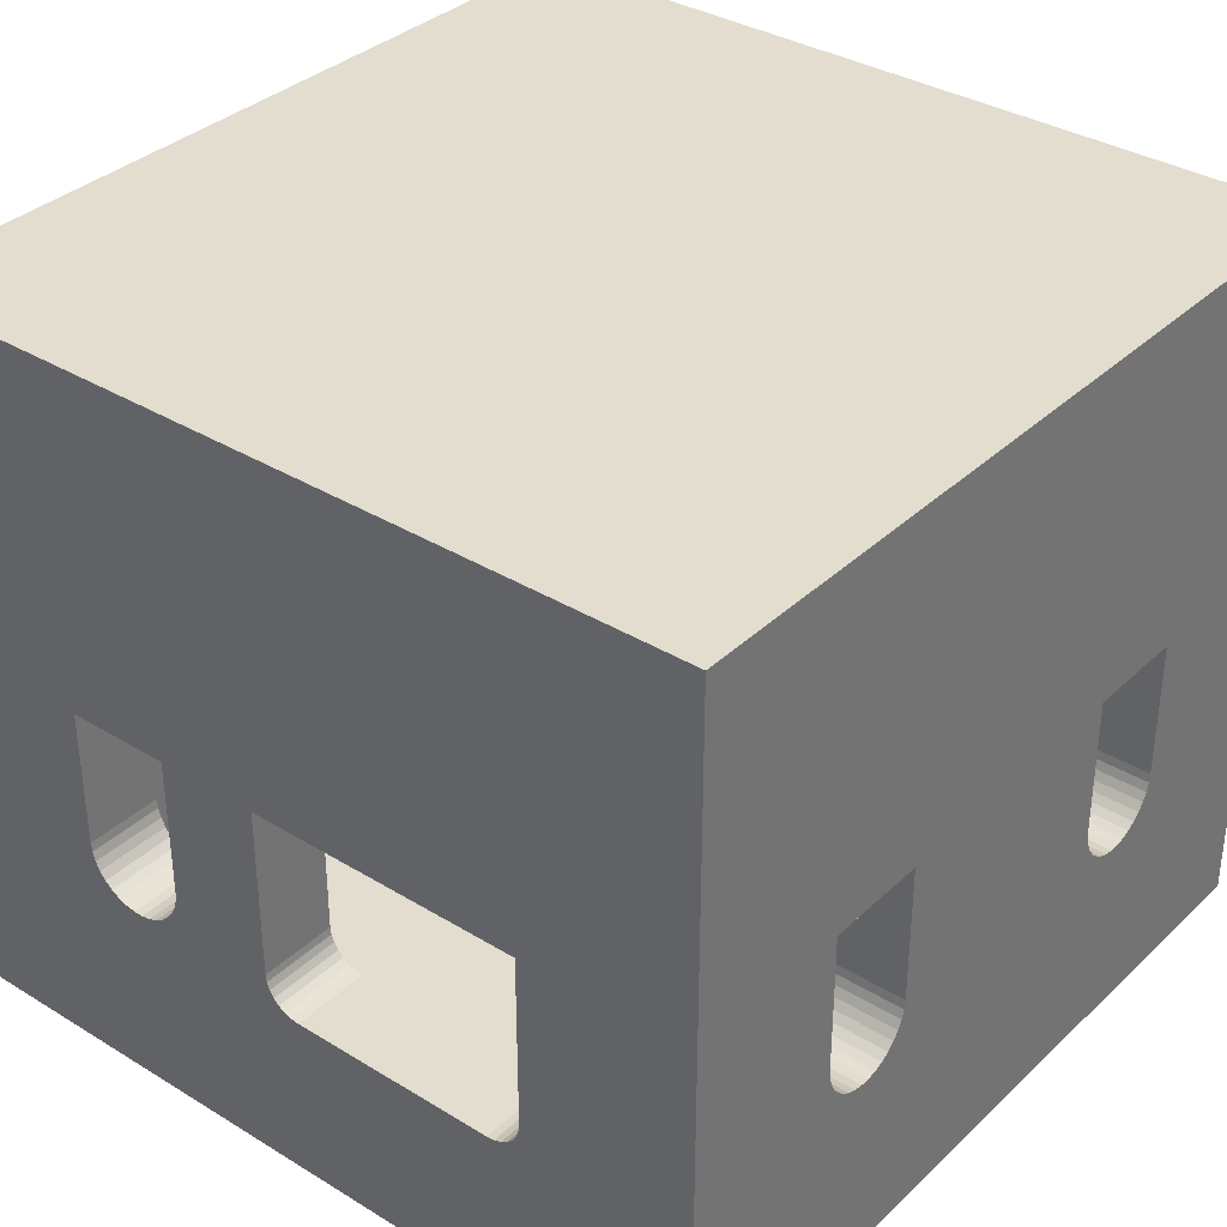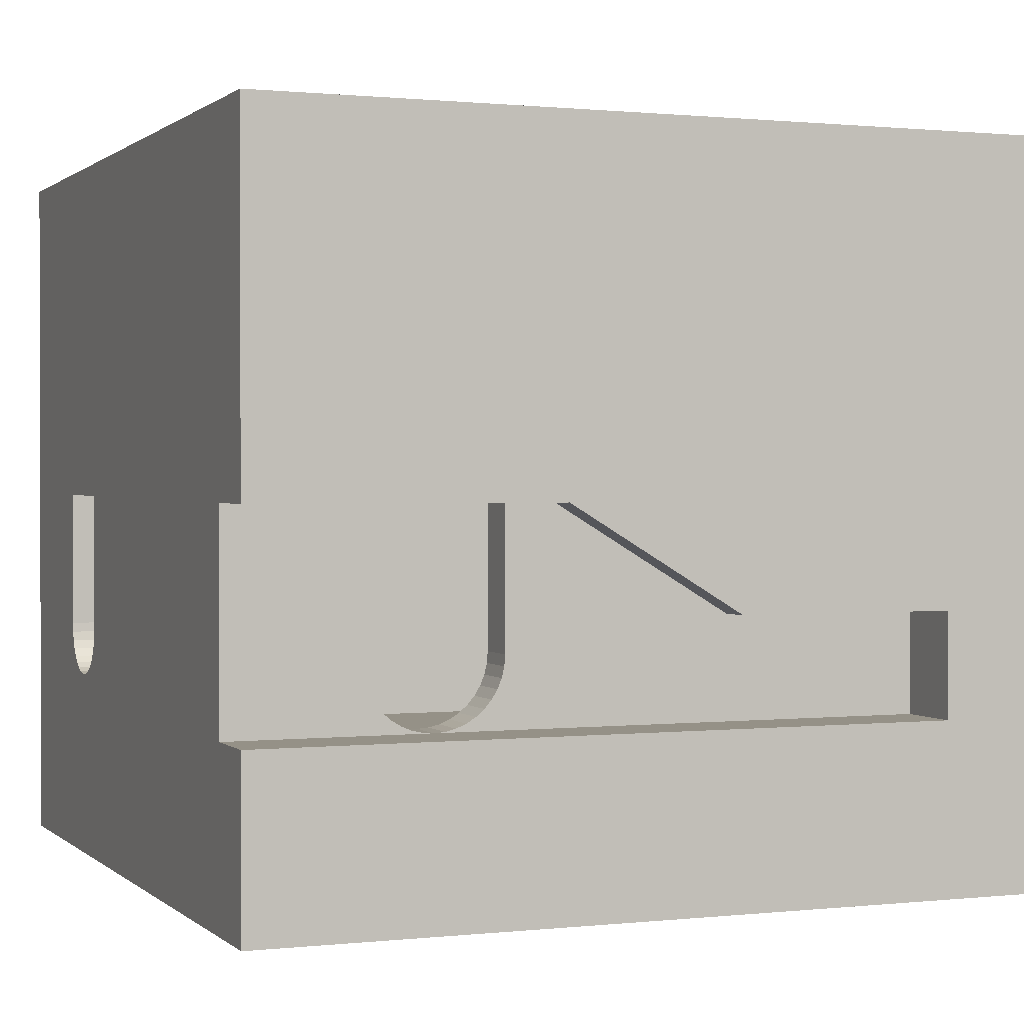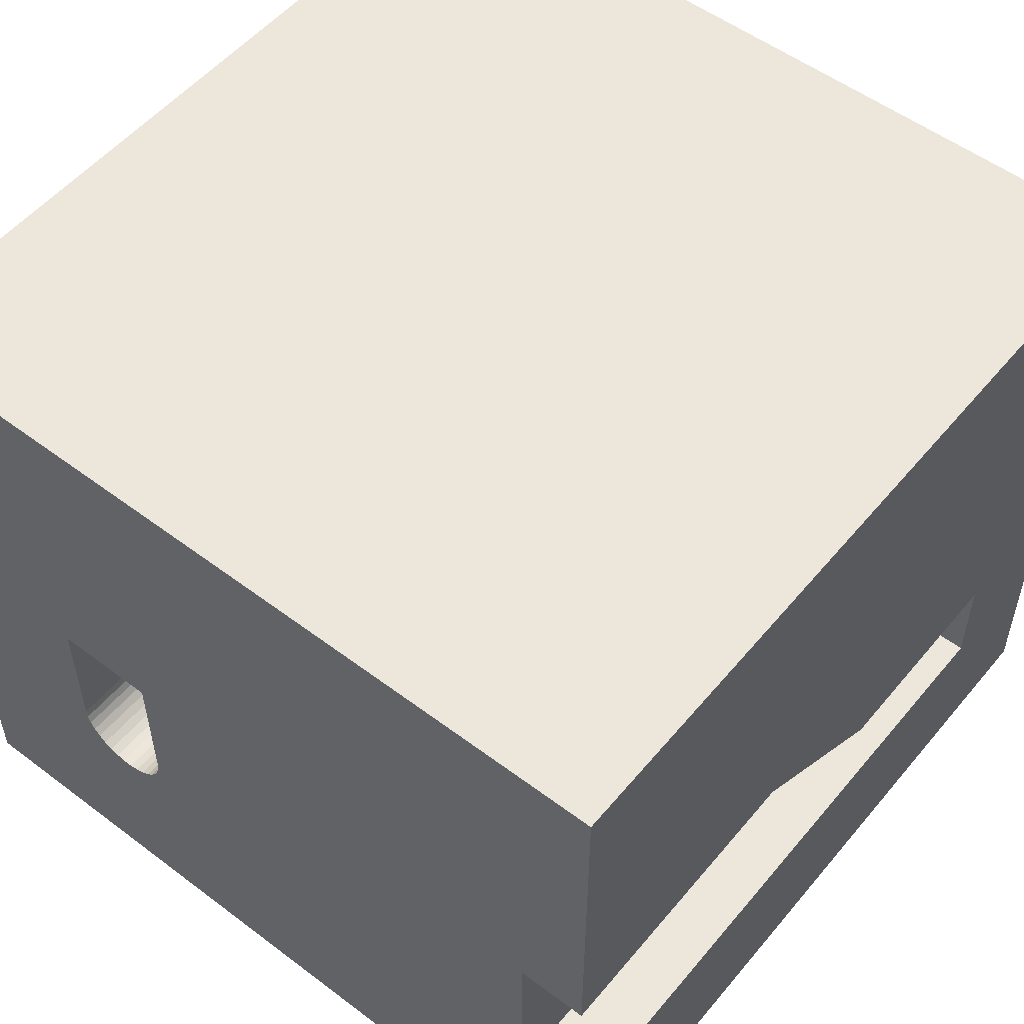
<metadata>
{"format":"obj","ext":"obj","renderer":"f3d","projection":"perspective","resolution":1024,"background":"white","views":[{"elev":35.0,"azim":129.1,"up":"+Y"},{"elev":0.8,"azim":-22.1,"up":"+Y"},{"elev":53.5,"azim":-51.2,"up":"+Y"}]}
</metadata>
<code>
o Lvl2_V1
v 34.83 -7.143 31.26
v -15.18 -32.44 31.26
v -34.81 -7.143 31.26
v -29.47 -32.44 31.26
v -34.81 -62.5 31.26
v -29.47 -50.3 31.26
v -29.38 -51.42 31.26
v 34.83 -62.5 31.26
v -15.18 -50.3 31.26
v -15.27 -51.42 31.26
v -15.53 -52.51 31.26
v -15.96 -53.54 31.26
v -16.55 -54.5 31.26
v -17.27 -55.35 31.26
v -18.13 -56.08 31.26
v -19.08 -56.66 31.26
v -20.12 -57.09 31.26
v -21.21 -57.35 31.26
v -22.32 -57.44 31.26
v -23.44 -57.35 31.26
v -24.53 -57.09 31.26
v -25.57 -56.66 31.26
v -26.52 -56.08 31.26
v -27.38 -55.35 31.26
v -28.1 -54.5 31.26
v -28.69 -53.54 31.26
v -29.12 -52.51 31.26
v 34.83 -62.5 -34.81
v -34.81 -62.5 -34.81
v 34.83 -35.71 3.579
v 34.83 -7.143 -34.81
v 34.83 -35.71 -24.99
v 34.83 -53.57 -24.99
v 34.83 -54.37 -24.9
v 34.83 -55.12 -24.64
v 34.83 -55.8 -24.21
v 34.83 -56.36 -23.65
v 34.83 -56.79 -22.97
v 34.83 -57.05 -22.22
v 34.83 -57.14 -21.42
v 34.83 -57.14 0.007127
v 34.83 -57.05 0.8018
v 34.83 -56.79 1.557
v 34.83 -55.15 18.03
v 34.83 -56.36 2.234
v 34.83 -54.8 17.11
v 34.83 -55.8 2.799
v 34.83 -54.28 16.27
v 34.83 -55.12 3.225
v 34.83 -53.61 15.54
v 34.83 -54.37 3.489
v 34.83 -52.82 14.95
v 34.83 -53.57 3.579
v 34.83 -51.94 14.5
v 34.83 -50.98 14.23
v 34.83 -50 14.14
v 34.83 -35.71 14.14
v 34.83 -35.71 24.86
v 34.83 -50 24.86
v 34.83 -50.98 24.77
v 34.83 -51.94 24.5
v 34.83 -52.82 24.06
v 34.83 -53.61 23.46
v 34.83 -54.28 22.73
v 34.83 -54.8 21.89
v 34.83 -55.15 20.97
v 34.83 -55.33 19.99
v 34.83 -55.33 19.01
v 27.69 -7.143 27.69
v 27.69 -7.143 -27.67
v -34.81 -7.143 -34.81
v -27.67 -7.143 -27.67
v -27.67 -7.143 27.69
v 14.29 -35.71 -34.81
v 25.01 -35.71 -34.81
v 25.01 -50 -34.81
v 24.92 -50.98 -34.81
v -24.99 -35.71 -34.81
v -14.28 -35.71 -34.81
v 14.29 -50 -34.81
v -14.28 -50 -34.81
v 14.38 -50.98 -34.81
v -14.37 -50.98 -34.81
v 14.65 -51.94 -34.81
v -14.64 -51.94 -34.81
v 15.1 -52.82 -34.81
v -15.08 -52.82 -34.81
v 15.69 -53.61 -34.81
v -15.68 -53.61 -34.81
v 16.42 -54.28 -34.81
v -16.41 -54.28 -34.81
v 17.26 -54.8 -34.81
v -17.25 -54.8 -34.81
v 18.18 -55.15 -34.81
v -18.17 -55.15 -34.81
v -19.14 -55.33 -34.81
v -20.13 -55.33 -34.81
v 24.65 -51.94 -34.81
v 24.2 -52.82 -34.81
v 23.61 -53.61 -34.81
v 22.88 -54.28 -34.81
v 22.04 -54.8 -34.81
v 21.12 -55.15 -34.81
v 20.14 -55.33 -34.81
v 19.16 -55.33 -34.81
v -24.9 -50.98 -34.81
v -24.99 -50 -34.81
v -21.1 -55.15 -34.81
v -22.02 -54.8 -34.81
v -22.86 -54.28 -34.81
v -23.59 -53.61 -34.81
v -24.19 -52.82 -34.81
v -24.63 -51.94 -34.81
v 42.86 -53.57 3.579
v 42.86 -54.37 3.489
v 42.86 -55.12 3.225
v 42.86 -55.8 2.799
v 42.86 -56.36 2.234
v 42.86 -56.79 1.557
v 42.86 -57.05 0.8018
v 42.86 -57.14 0.007127
v 42.86 -57.14 -21.42
v 42.86 -57.05 -22.22
v 42.86 -56.79 -22.97
v 42.86 -56.36 -23.65
v 42.86 -55.8 -24.21
v 42.86 -55.12 -24.64
v 42.86 -54.37 -24.9
v 42.86 -53.57 -24.99
v 42.86 -35.71 -24.99
v 42.86 -35.71 3.579
v 42.86 -35.71 24.86
v 42.86 -35.71 14.14
v 42.86 -50 24.86
v 42.86 -50 14.14
v 42.86 -50.98 14.23
v 42.86 -51.94 14.5
v 42.86 -52.82 14.95
v 42.86 -53.61 15.54
v 42.86 -54.28 16.27
v 42.86 -54.8 17.11
v 42.86 -55.15 18.03
v 42.86 -55.33 19.01
v 42.86 -55.33 19.99
v 42.86 -55.15 20.97
v 42.86 -54.8 21.89
v 42.86 -54.28 22.73
v 42.86 -53.61 23.46
v 42.86 -52.82 24.06
v 42.86 -51.94 24.5
v 42.86 -50.98 24.77
v -39.28 -36.01 39.29
v -42.85 -36.01 39.29
v -39.28 -36.01 35.72
v -42.85 -36.01 35.72
v -39.28 -32.44 35.72
v -29.47 -32.44 35.72
v -39.28 -32.44 39.29
v -10.71 -32.44 39.29
v -15.18 -32.44 35.72
v -10.71 -32.44 35.72
v -11.7 -36.01 39.29
v 6.161 -46.73 39.29
v -11.7 -36.01 42.86
v 6.161 -46.73 42.86
v 28.58 -43.16 39.29
v 7.15 -43.16 39.29
v 28.58 -43.16 35.72
v 7.15 -43.16 35.72
v -29.47 -50.3 35.72
v -29.38 -51.42 35.72
v -29.12 -52.51 35.72
v -28.69 -53.54 35.72
v -28.1 -54.5 35.72
v -27.38 -55.35 35.72
v -26.52 -56.08 35.72
v -25.57 -56.66 35.72
v -24.53 -57.09 35.72
v -23.44 -57.35 35.72
v -22.32 -57.44 35.72
v -21.21 -57.35 35.72
v -20.12 -57.09 35.72
v -19.08 -56.66 35.72
v -18.13 -56.08 35.72
v -17.27 -55.35 35.72
v -16.55 -54.5 35.72
v -15.96 -53.54 35.72
v -15.53 -52.51 35.72
v -15.27 -51.42 35.72
v -15.18 -50.3 35.72
v -32.14 -57.44 35.72
v -32.14 -43.16 35.72
v -42.85 -43.16 35.72
v 28.58 -46.73 42.86
v 28.58 -46.73 39.29
v 28.58 -57.44 42.86
v 28.58 -57.44 35.72
v -42.85 -36.01 42.86
v -32.14 -57.44 42.86
v -42.85 -57.44 35.72
v -42.85 -57.44 42.86
v -34.81 -50 -24.99
v -34.81 -35.71 -24.99
v -42.85 -50 -24.99
v -42.85 -35.71 -24.99
v -42.85 -50 -14.28
v -34.81 -50 -14.28
v -42.85 -50.98 -14.37
v -34.81 -50.98 -14.37
v -42.85 -51.94 -14.64
v -34.81 -51.94 -14.64
v -42.85 -52.82 -15.08
v -34.81 -52.82 -15.08
v -42.85 -53.61 -15.68
v -34.81 -53.61 -15.68
v -42.85 -54.28 -16.41
v -34.81 -54.28 -16.41
v -42.85 -54.8 -17.25
v -34.81 -54.8 -17.25
v -42.85 -55.15 -18.17
v -34.81 -55.15 -18.17
v -42.85 -55.33 -19.14
v -34.81 -55.33 -19.14
v -42.85 -55.33 -20.13
v -34.81 -55.33 -20.13
v -42.85 -55.15 -21.1
v -34.81 -55.15 -21.1
v -42.85 -54.8 -22.02
v -34.81 -54.8 -22.02
v -42.85 -54.28 -22.86
v -34.81 -54.28 -22.86
v -42.85 -53.61 -23.59
v -34.81 -53.61 -23.59
v -42.85 -52.82 -24.19
v -34.81 -52.82 -24.19
v -42.85 -51.94 -24.63
v -34.81 -51.94 -24.63
v -42.85 -50.98 -24.9
v -34.81 -50.98 -24.9
v -34.81 -35.71 -14.28
v -42.85 -35.71 -14.28
v -42.85 -1.4e-05 42.86
v -42.85 1.4e-05 -42.85
v -42.85 -75 -42.85
v -42.85 -75 42.86
v -14.28 -50 -42.85
v -14.28 -35.71 -42.85
v -24.99 -50 -42.85
v -24.9 -50.98 -42.85
v -24.63 -51.94 -42.85
v -24.19 -52.82 -42.85
v -23.59 -53.61 -42.85
v -22.86 -54.28 -42.85
v -22.02 -54.8 -42.85
v -21.1 -55.15 -42.85
v -20.13 -55.33 -42.85
v -19.14 -55.33 -42.85
v -18.17 -55.15 -42.85
v -17.25 -54.8 -42.85
v -16.41 -54.28 -42.85
v -15.68 -53.61 -42.85
v -15.08 -52.82 -42.85
v -14.64 -51.94 -42.85
v -14.37 -50.98 -42.85
v -24.99 -35.71 -42.85
v 25.01 -50 -42.85
v 25.01 -35.71 -42.85
v 14.29 -50 -42.85
v 14.38 -50.98 -42.85
v 14.65 -51.94 -42.85
v 15.1 -52.82 -42.85
v 15.69 -53.61 -42.85
v 16.42 -54.28 -42.85
v 17.26 -54.8 -42.85
v 18.18 -55.15 -42.85
v 19.16 -55.33 -42.85
v 20.14 -55.33 -42.85
v 21.12 -55.15 -42.85
v 22.04 -54.8 -42.85
v 22.88 -54.28 -42.85
v 23.61 -53.61 -42.85
v 24.2 -52.82 -42.85
v 24.65 -51.94 -42.85
v 24.92 -50.98 -42.85
v 14.29 -35.71 -42.85
v -34.81 -1.2e-05 34.83
v 42.86 -1.4e-05 42.86
v 34.83 -1.2e-05 34.83
v 42.86 1.4e-05 -42.85
v 34.83 1.2e-05 -34.81
v -34.81 1.2e-05 -34.81
v 36.61 -75 -36.6
v 42.86 -75 42.86
v 36.61 -75 36.61
v -36.6 -75 36.61
v -36.6 -75 -36.6
v 42.86 -75 -42.85
v 36.61 -67.86 -36.6
v 36.61 -67.86 36.61
v -36.6 -67.86 -36.6
v -36.6 -67.86 36.61
f 1 2 3
f 3 2 4
f 3 4 5
f 5 4 6
f 5 6 7
f 1 8 2
f 2 8 9
f 9 8 10
f 10 8 11
f 11 8 12
f 12 8 13
f 13 8 14
f 14 8 15
f 15 8 16
f 16 8 17
f 17 8 5
f 17 5 18
f 18 5 19
f 19 5 20
f 20 5 21
f 21 5 22
f 22 5 23
f 23 5 24
f 24 5 25
f 25 5 26
f 26 5 27
f 27 5 7
f 8 28 5
f 5 28 29
f 30 31 32
f 32 31 28
f 32 28 33
f 33 28 34
f 34 28 35
f 35 28 36
f 36 28 37
f 37 28 38
f 38 28 39
f 39 28 40
f 40 28 41
f 41 28 8
f 41 8 42
f 42 8 43
f 43 8 44
f 43 44 45
f 45 44 46
f 45 46 47
f 47 46 48
f 47 48 49
f 49 48 50
f 49 50 51
f 51 50 52
f 51 52 53
f 53 52 54
f 53 54 55
f 53 56 30
f 30 56 57
f 30 57 1
f 1 57 58
f 1 58 8
f 8 58 59
f 8 59 60
f 60 61 8
f 8 61 62
f 8 62 63
f 63 64 8
f 8 64 65
f 8 65 66
f 66 67 8
f 8 67 68
f 8 68 44
f 55 56 53
f 1 31 30
f 3 69 1
f 1 69 70
f 1 70 31
f 31 70 71
f 71 70 72
f 71 72 3
f 3 72 73
f 3 73 69
f 71 74 31
f 31 74 75
f 31 75 28
f 28 75 76
f 28 76 77
f 29 78 71
f 71 78 79
f 71 79 74
f 74 79 80
f 80 79 81
f 80 81 82
f 82 81 83
f 82 83 84
f 84 83 85
f 84 85 86
f 86 85 87
f 86 87 88
f 88 87 89
f 88 89 90
f 90 89 91
f 90 91 92
f 92 91 93
f 92 93 94
f 94 93 95
f 94 95 28
f 28 95 29
f 29 95 96
f 29 96 97
f 77 98 28
f 28 98 99
f 28 99 100
f 100 101 28
f 28 101 102
f 28 102 103
f 103 104 28
f 28 104 105
f 28 105 94
f 106 107 29
f 29 107 78
f 97 108 29
f 29 108 109
f 29 109 110
f 110 111 29
f 29 111 112
f 29 112 113
f 113 106 29
f 114 115 53
f 53 115 51
f 51 115 116
f 51 116 49
f 49 116 117
f 49 117 47
f 47 117 118
f 47 118 45
f 45 118 119
f 45 119 43
f 43 119 120
f 43 120 42
f 42 120 121
f 42 121 41
f 121 122 41
f 41 122 40
f 122 123 40
f 40 123 39
f 39 123 124
f 39 124 38
f 38 124 125
f 38 125 37
f 37 125 126
f 37 126 36
f 36 126 127
f 36 127 35
f 35 127 128
f 35 128 34
f 34 128 129
f 34 129 33
f 129 130 33
f 33 130 32
f 30 32 131
f 131 32 130
f 53 30 114
f 114 30 131
f 58 57 132
f 132 57 133
f 59 58 134
f 134 58 132
f 135 56 136
f 136 56 55
f 136 55 137
f 137 55 54
f 137 54 138
f 138 54 52
f 138 52 139
f 139 52 50
f 139 50 140
f 140 50 48
f 140 48 141
f 141 48 46
f 141 46 142
f 142 46 44
f 142 44 143
f 143 44 68
f 143 68 144
f 144 68 67
f 144 67 145
f 145 67 66
f 145 66 146
f 146 66 65
f 146 65 147
f 147 65 64
f 147 64 148
f 148 64 63
f 148 63 149
f 149 63 62
f 149 62 150
f 150 62 61
f 150 61 151
f 151 61 60
f 151 60 134
f 134 60 59
f 57 56 133
f 133 56 135
f 152 153 154
f 154 153 155
f 156 157 158
f 158 157 159
f 159 157 160
f 159 160 161
f 4 2 157
f 157 2 160
f 162 163 164
f 164 163 165
f 166 167 168
f 168 167 169
f 157 170 4
f 4 170 6
f 170 171 6
f 6 171 7
f 7 171 172
f 7 172 27
f 27 172 173
f 27 173 26
f 26 173 174
f 26 174 25
f 25 174 175
f 25 175 24
f 24 175 176
f 24 176 23
f 23 176 177
f 23 177 22
f 22 177 178
f 22 178 21
f 21 178 179
f 21 179 20
f 20 179 180
f 20 180 19
f 19 180 181
f 19 181 18
f 18 181 182
f 18 182 17
f 17 182 183
f 17 183 16
f 16 183 184
f 16 184 15
f 15 184 185
f 15 185 14
f 14 185 186
f 14 186 13
f 13 186 187
f 13 187 12
f 12 187 188
f 12 188 11
f 11 188 189
f 11 189 10
f 10 189 9
f 9 189 190
f 190 160 9
f 9 160 2
f 180 179 191
f 191 179 178
f 191 178 177
f 177 176 191
f 191 176 175
f 191 175 174
f 174 173 191
f 191 173 172
f 191 172 171
f 171 170 191
f 191 170 192
f 192 170 157
f 192 157 154
f 154 157 156
f 155 193 154
f 154 193 192
f 194 195 196
f 196 195 197
f 197 195 168
f 168 195 166
f 163 195 165
f 165 195 194
f 167 159 169
f 169 159 161
f 153 152 198
f 198 152 164
f 164 152 162
f 191 199 180
f 180 199 196
f 180 196 197
f 189 169 190
f 190 169 161
f 190 161 160
f 189 188 169
f 169 188 197
f 169 197 168
f 188 187 197
f 197 187 186
f 197 186 185
f 185 184 197
f 197 184 183
f 197 183 182
f 182 181 197
f 197 181 180
f 193 200 192
f 192 200 191
f 200 201 191
f 191 201 199
f 202 203 204
f 204 203 205
f 206 207 208
f 208 207 209
f 208 209 210
f 210 209 211
f 210 211 212
f 212 211 213
f 212 213 214
f 214 213 215
f 214 215 216
f 216 215 217
f 216 217 218
f 218 217 219
f 218 219 220
f 220 219 221
f 220 221 222
f 222 221 223
f 222 223 224
f 224 223 225
f 224 225 226
f 226 225 227
f 226 227 228
f 228 227 229
f 228 229 230
f 230 229 231
f 230 231 232
f 232 231 233
f 232 233 234
f 234 233 235
f 234 235 236
f 236 235 237
f 236 237 238
f 238 237 239
f 238 239 204
f 204 239 202
f 240 207 241
f 241 207 206
f 203 240 205
f 205 240 241
f 153 242 155
f 155 242 241
f 155 241 193
f 193 241 206
f 193 206 200
f 200 206 208
f 200 208 210
f 153 198 242
f 242 243 241
f 241 243 205
f 205 243 244
f 205 244 204
f 204 244 238
f 238 244 236
f 236 244 234
f 234 244 232
f 232 244 230
f 230 244 228
f 228 244 226
f 226 244 224
f 224 244 222
f 222 244 220
f 220 244 245
f 220 245 218
f 218 245 216
f 216 245 200
f 216 200 214
f 214 200 212
f 212 200 210
f 245 201 200
f 81 79 246
f 246 79 247
f 248 107 249
f 249 107 106
f 249 106 250
f 250 106 113
f 250 113 251
f 251 113 112
f 251 112 252
f 252 112 111
f 252 111 253
f 253 111 110
f 253 110 254
f 254 110 109
f 254 109 255
f 255 109 108
f 255 108 256
f 256 108 97
f 256 97 257
f 257 97 96
f 257 96 258
f 258 96 95
f 258 95 259
f 259 95 93
f 259 93 260
f 260 93 91
f 260 91 261
f 261 91 89
f 261 89 262
f 262 89 87
f 262 87 263
f 263 87 85
f 263 85 264
f 264 85 83
f 264 83 246
f 246 83 81
f 78 107 265
f 265 107 248
f 79 78 247
f 247 78 265
f 76 75 266
f 266 75 267
f 268 80 269
f 269 80 82
f 269 82 270
f 270 82 84
f 270 84 271
f 271 84 86
f 271 86 272
f 272 86 88
f 272 88 273
f 273 88 90
f 273 90 274
f 274 90 92
f 274 92 275
f 275 92 94
f 275 94 276
f 276 94 105
f 276 105 277
f 277 105 104
f 277 104 278
f 278 104 103
f 278 103 279
f 279 103 102
f 279 102 280
f 280 102 101
f 280 101 281
f 281 101 100
f 281 100 282
f 282 100 99
f 282 99 283
f 283 99 98
f 283 98 284
f 284 98 77
f 284 77 266
f 266 77 76
f 74 80 285
f 285 80 268
f 75 74 267
f 267 74 285
f 71 3 240
f 240 3 5
f 240 5 207
f 207 5 209
f 209 5 211
f 211 5 213
f 213 5 215
f 215 5 217
f 217 5 219
f 219 5 221
f 221 5 29
f 221 29 223
f 223 29 225
f 225 29 227
f 227 29 229
f 229 29 231
f 231 29 233
f 233 29 235
f 235 29 237
f 237 29 239
f 239 29 202
f 202 29 203
f 203 29 71
f 203 71 240
f 286 287 288
f 288 287 289
f 288 289 290
f 290 289 243
f 290 243 291
f 291 243 286
f 286 243 242
f 286 242 287
f 292 293 294
f 294 293 245
f 294 245 295
f 295 245 244
f 295 244 296
f 296 244 292
f 292 244 297
f 292 297 293
f 248 244 265
f 265 244 243
f 265 243 247
f 247 243 289
f 247 289 285
f 285 289 267
f 267 289 297
f 267 297 266
f 266 297 284
f 284 297 283
f 283 297 282
f 282 297 281
f 281 297 280
f 280 297 279
f 279 297 278
f 278 297 277
f 277 297 276
f 276 297 275
f 275 297 244
f 275 244 258
f 258 244 257
f 257 244 256
f 256 244 255
f 255 244 254
f 254 244 253
f 253 244 252
f 252 244 251
f 251 244 250
f 250 244 249
f 249 244 248
f 275 258 274
f 274 258 259
f 274 259 273
f 273 259 260
f 273 260 272
f 272 260 261
f 272 261 271
f 271 261 262
f 271 262 270
f 270 262 263
f 270 263 269
f 269 263 264
f 269 264 268
f 268 264 246
f 268 246 285
f 285 246 247
f 130 289 131
f 131 289 287
f 131 287 133
f 133 287 132
f 132 287 293
f 132 293 134
f 134 293 151
f 151 293 150
f 150 293 149
f 149 293 148
f 148 293 147
f 147 293 146
f 146 293 145
f 145 293 144
f 144 293 143
f 143 293 119
f 143 119 142
f 142 119 118
f 142 118 141
f 141 118 117
f 141 117 140
f 140 117 116
f 140 116 139
f 139 116 115
f 139 115 138
f 138 115 114
f 138 114 137
f 137 114 136
f 136 114 135
f 135 114 131
f 135 131 133
f 289 130 297
f 297 130 129
f 297 129 128
f 128 127 297
f 297 127 126
f 297 126 125
f 125 124 297
f 297 124 123
f 297 123 122
f 122 121 297
f 297 121 293
f 293 121 120
f 293 120 119
f 199 245 196
f 196 245 293
f 196 293 194
f 194 293 287
f 194 287 165
f 165 287 164
f 164 287 242
f 164 242 198
f 199 201 245
f 298 299 300
f 300 299 301
f 296 292 300
f 300 292 298
f 295 296 301
f 301 296 300
f 294 295 299
f 299 295 301
f 292 294 298
f 298 294 299
f 152 154 158
f 158 154 156
f 152 158 162
f 162 158 159
f 162 159 167
f 166 195 167
f 167 195 163
f 167 163 162
f 286 288 290 291

</code>
